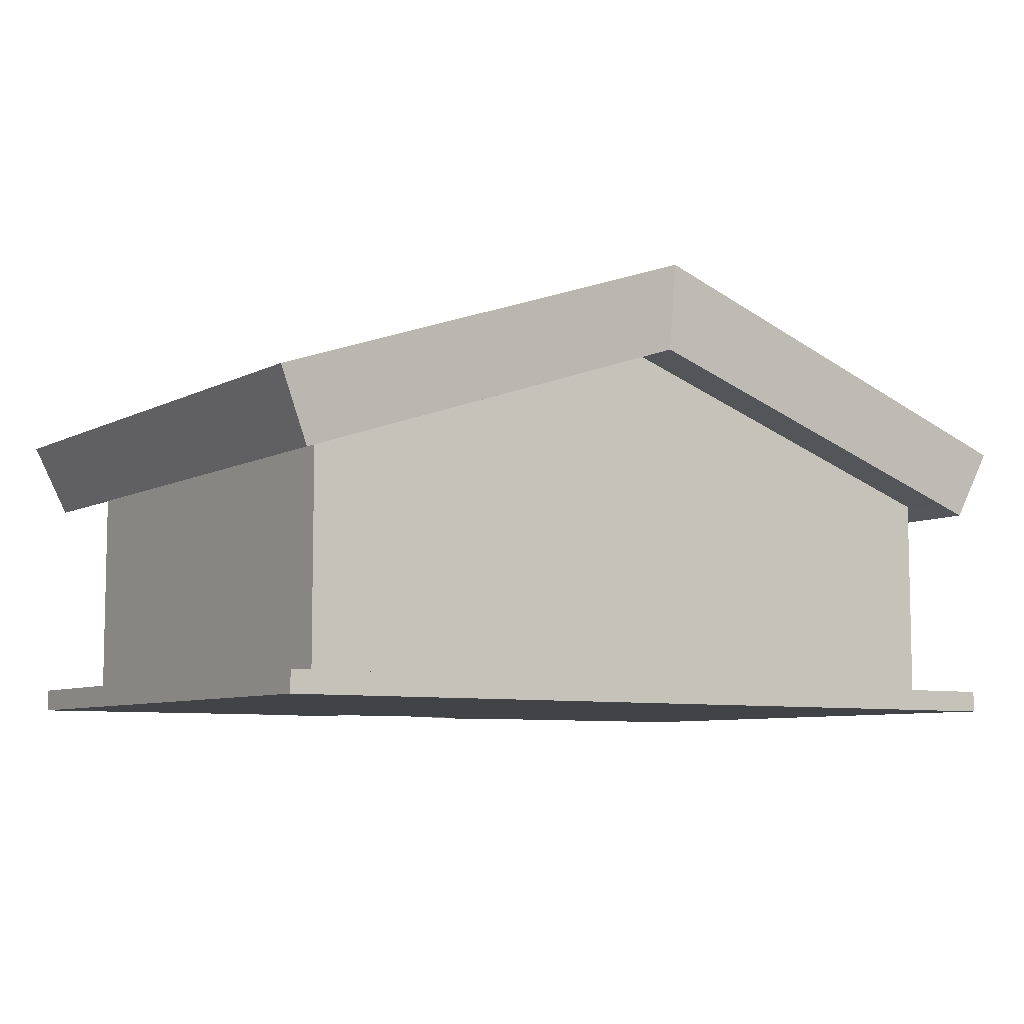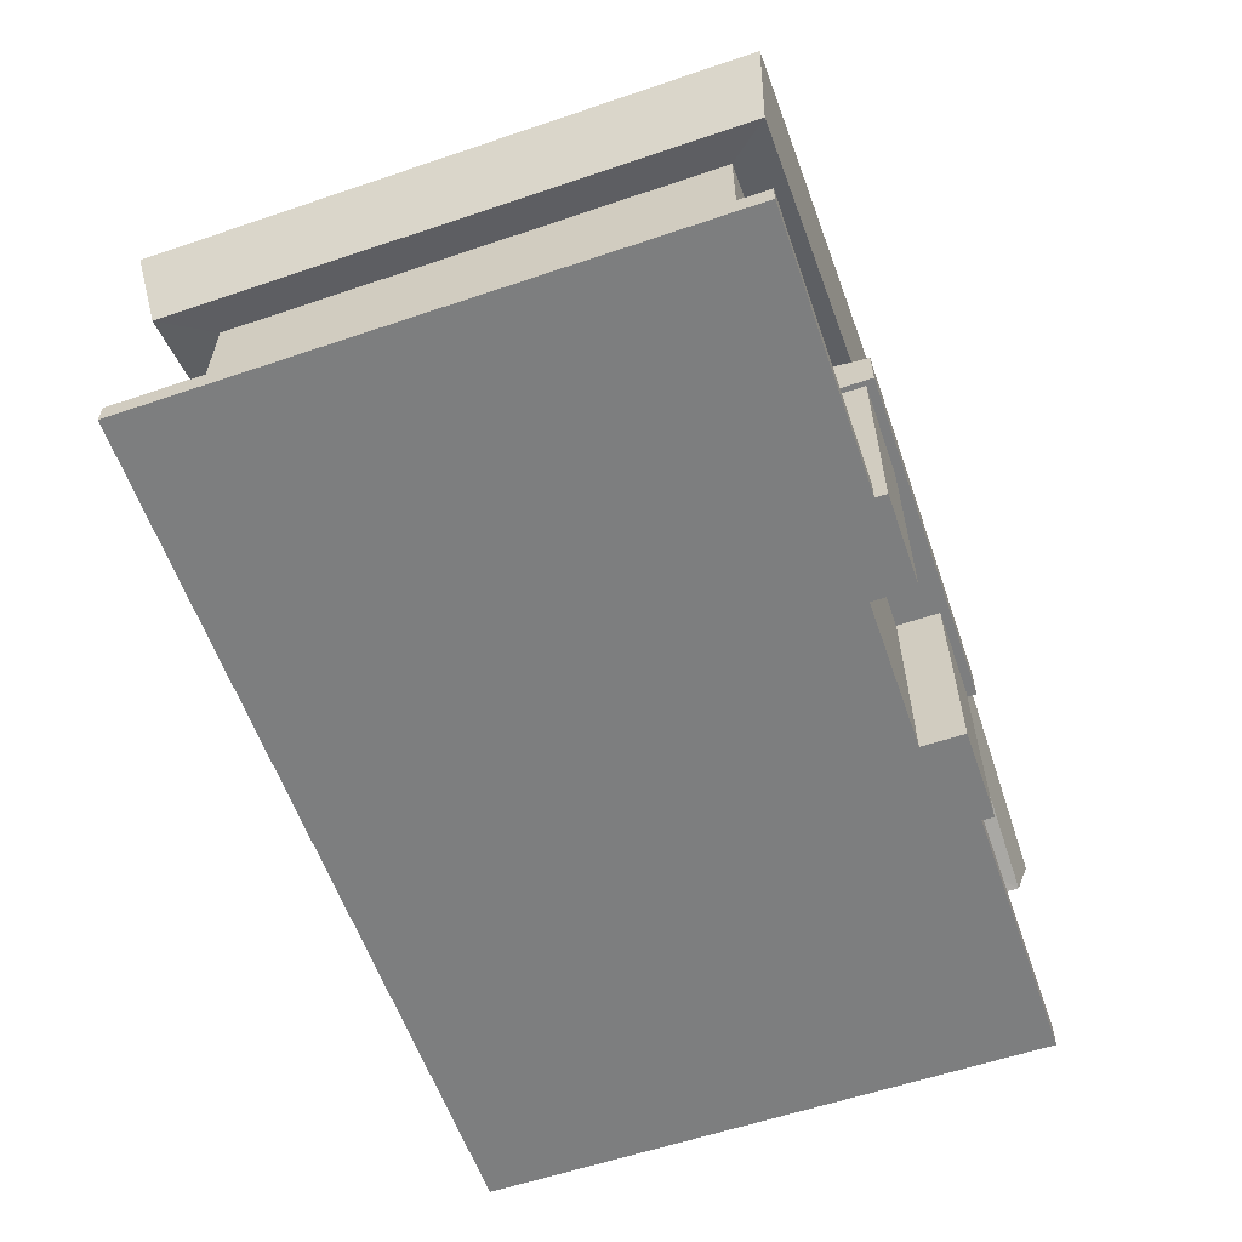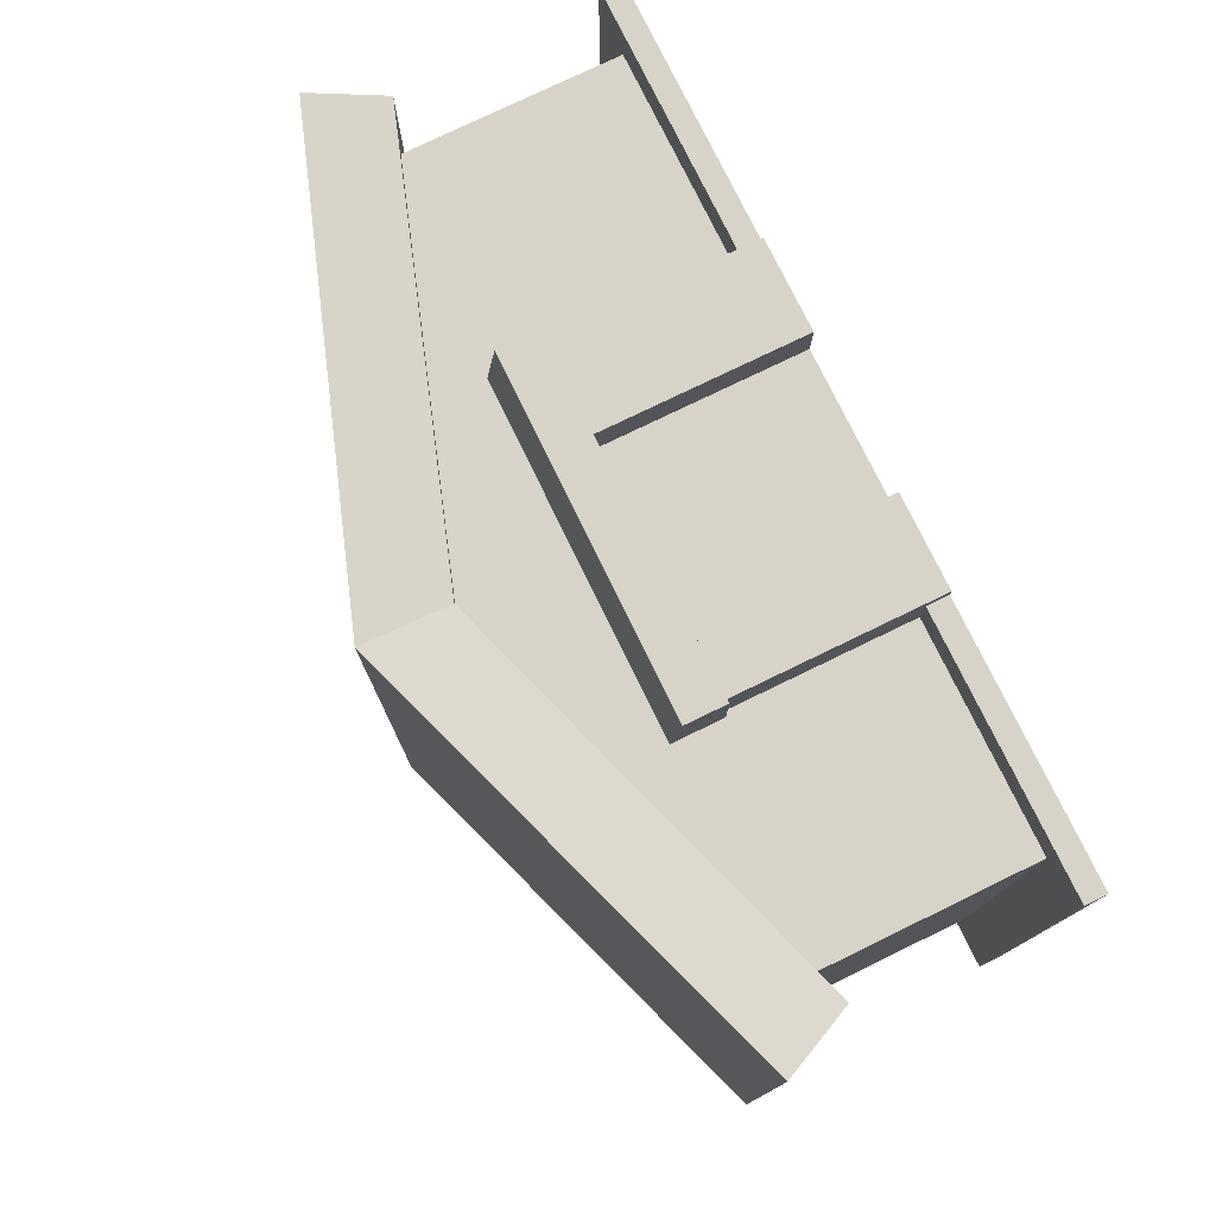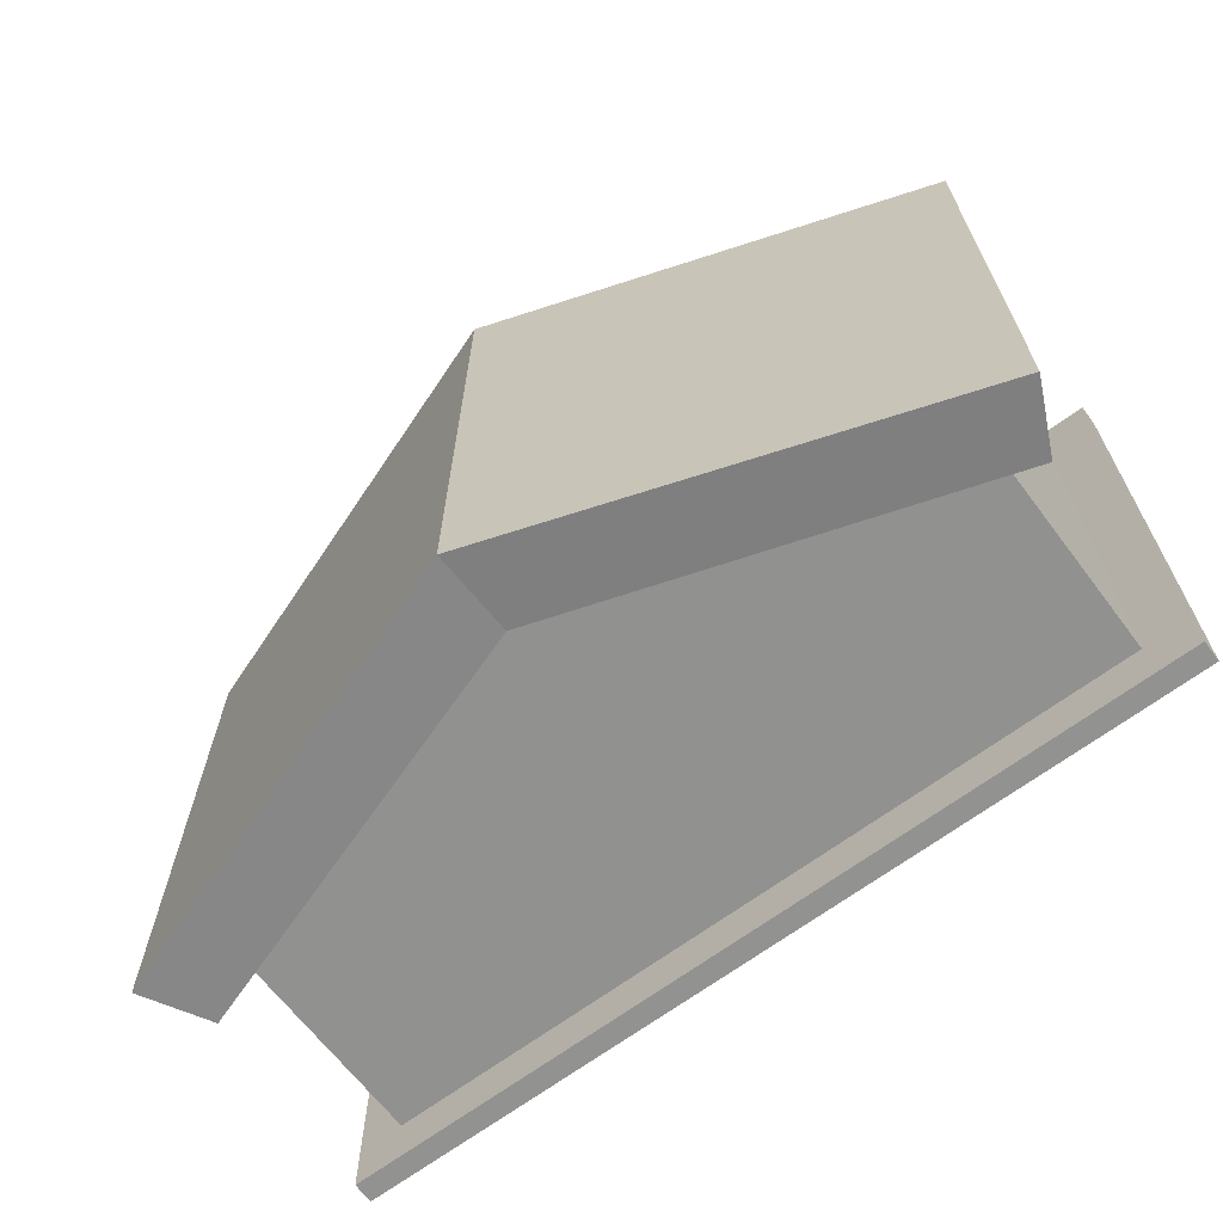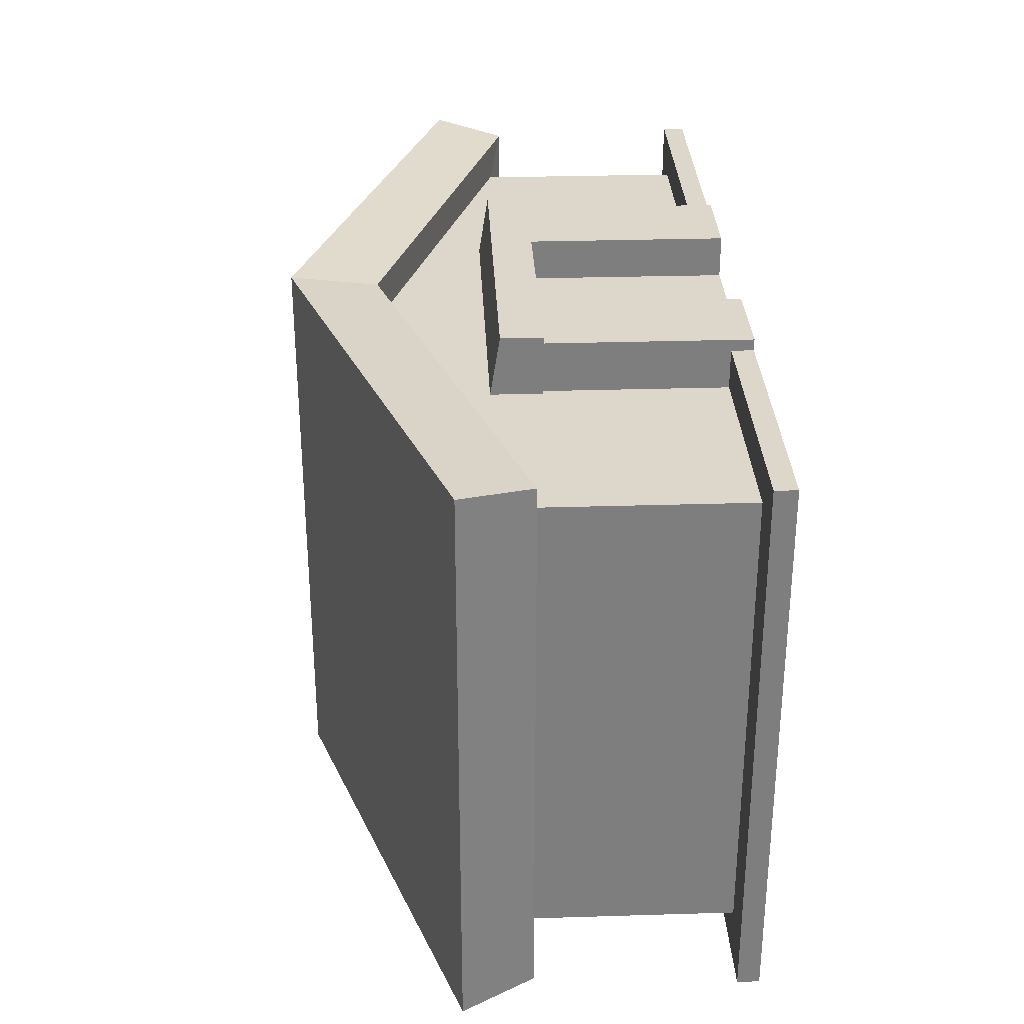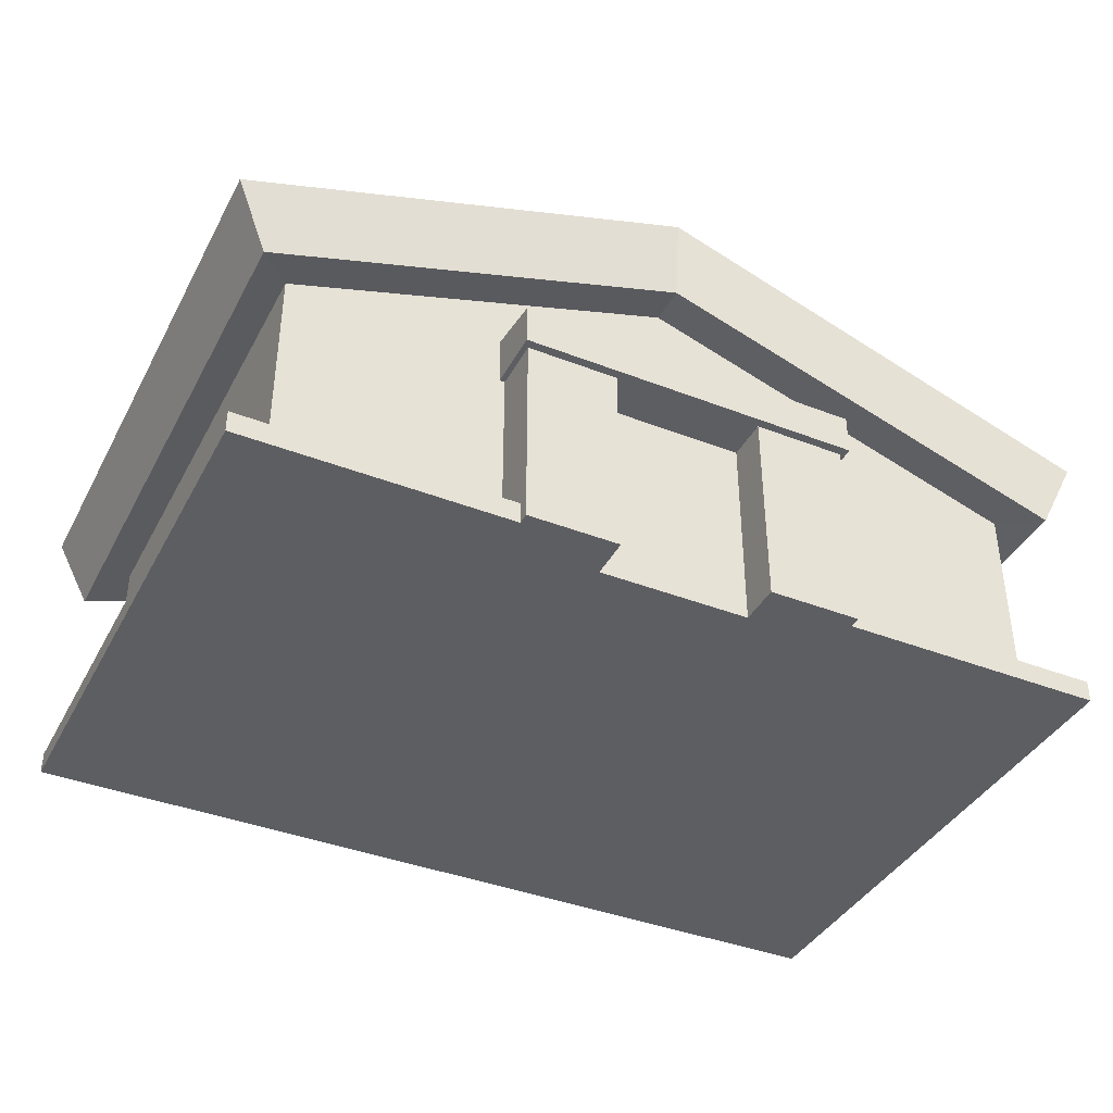
<metadata>
{"format":"obj","ext":"obj","renderer":"f3d","projection":"perspective","resolution":1024,"background":"white","views":[{"elev":-7.5,"azim":145.2,"up":"+Y"},{"elev":-59.3,"azim":-70.8,"up":"+Y"},{"elev":76.9,"azim":-115.9,"up":"+Z"},{"elev":-66.0,"azim":-142.9,"up":"+Z"},{"elev":30.7,"azim":-92.5,"up":"+Z"},{"elev":-39.4,"azim":-25.9,"up":"+Y"}]}
</metadata>
<code>
v 0.08476 55.66 46.44
v 0.08476 55.66 -46.55
v -73.17 30.4 -46.55
v -73.17 30.4 46.44
v 73.33 30.4 46.44
v 73.33 30.4 -46.55
v 0.08476 55.66 -46.55
v 0.08476 55.66 46.44
v 68.07 19 44.89
v 68.07 19 -45
v 73.33 30.4 -46.55
v 73.33 30.4 46.44
v 68.07 19 -45
v 0.08476 41.64 -45
v 0.08476 55.66 -46.55
v 73.33 30.4 -46.55
v 0.08476 41.64 -45
v -67.9 19 -45
v -73.17 30.4 -46.55
v 0.08476 55.66 -46.55
v -67.9 19 -45
v -67.9 19 44.89
v -73.17 30.4 46.44
v -73.17 30.4 -46.55
v -67.9 19 44.89
v 0.08476 41.64 44.89
v 0.08476 55.66 46.44
v -73.17 30.4 46.44
v 0.08476 41.64 44.89
v 68.07 19 44.89
v 73.33 30.4 46.44
v 0.08476 55.66 46.44
v 68.07 19 -45
v 62.6 20.95 -37.38
v 0.08476 41.77 -37.38
v 0.08476 41.64 -45
v -67.9 19 44.89
v -62.43 20.95 38.6
v 0.08476 41.77 38.6
v 0.08476 41.64 44.89
v -67.9 19 -45
v -62.43 20.95 -37.38
v -62.43 20.95 38.6
v -67.9 19 44.89
v 68.07 19 44.89
v 62.6 20.95 38.6
v 62.6 20.95 -37.38
v 68.07 19 -45
v 0.08476 41.64 -45
v 0.08476 41.77 -37.38
v -62.43 20.95 -37.38
v -67.9 19 -45
v 0.08476 41.64 44.89
v 0.08476 41.77 38.6
v 62.6 20.95 38.6
v 68.07 19 44.89
v -62.43 -13.2 38.6
v 62.6 -13.2 38.6
v 62.6 20.95 38.6
v -62.43 20.95 38.6
v 62.6 -13.2 38.6
v 62.6 -13.2 -37.38
v 62.6 20.95 -37.38
v 62.6 20.95 38.6
v 62.6 -13.2 -37.38
v -62.43 -13.2 -37.38
v -62.43 20.95 -37.38
v 62.6 20.95 -37.38
v -62.43 -13.2 -37.38
v -62.43 -13.2 38.6
v -62.43 20.95 38.6
v -62.43 20.95 -37.38
v 0.08476 41.77 38.6
v 0.08476 41.77 -37.38
v 27.1 -16.71 46.8
v 27.1 -16.71 44.92
v 27.1 -13.2 44.96
v 27.1 -16.71 46.8
v 27.1 15.85 46.8
v 12.3 15.85 46.8
v 12.3 -16.71 46.8
v 12.3 -16.71 46.8
v 12.3 15.85 46.8
v 12.3 15.85 40
v 12.3 -16.71 39.97
v 12.3 15.85 46.8
v 27.1 15.85 46.8
v 27.95 15.85 48.21
v 27.1 15.85 46.8
v 27.1 15.85 38.4
v 27.95 15.85 38.4
v 27.95 15.85 48.21
v 27.1 -13.2 38.4
v 27.1 -13.2 44.96
v 70.25 -13.2 44.96
v 27.1 -13.2 44.96
v 27.1 -16.71 44.92
v 70.25 -16.71 44.92
v 70.25 -13.2 44.96
v 70.25 -13.2 44.96
v 70.25 -16.71 44.92
v 70.25 -16.71 -45.1
v 70.25 -13.2 -45.07
v 70.25 -13.2 -45.07
v 62.6 -13.2 -37.38
v 62.6 -13.2 38.6
v 27.95 22.54 48.21
v 27.95 15.85 48.21
v 27.95 15.85 38.4
v 27.95 24.12 38.4
v 27.1 15.85 38.4
v 27.1 -13.2 38.4
v 27.1 15.85 46.8
v 12.3 -16.71 46.8
v 12.3 -16.71 39.97
v 27.1 -16.71 44.92
v 27.1 -16.71 46.8
v -26.93 -16.71 46.8
v -26.93 -13.2 44.96
v -26.93 -16.71 44.92
v 12.3 15.85 40
v -12.13 15.85 40
v -12.13 -16.71 39.97
v 12.3 -16.71 39.97
v -12.13 15.85 46.8
v -26.93 15.85 46.8
v -26.93 -16.71 46.8
v -12.13 -16.71 46.8
v 27.95 15.85 48.21
v 27.95 22.54 48.21
v -27.78 22.54 48.21
v -27.78 15.85 48.21
v -12.13 -16.71 46.8
v -12.13 -16.71 39.97
v -12.13 15.85 40
v -12.13 15.85 46.8
v -12.13 15.85 46.8
v -12.13 15.85 40
v 12.3 15.85 40
v -27.78 15.85 48.21
v -26.93 15.85 46.8
v -26.93 15.85 46.8
v -27.78 15.85 48.21
v -27.78 15.85 38.4
v -26.93 15.85 38.4
v 70.25 -16.71 -45.1
v -70.08 -16.71 -45.07
v -70.08 -13.2 -45.07
v 70.25 -13.2 -45.07
v -26.93 -13.2 38.4
v -70.08 -13.2 44.96
v -26.93 -13.2 44.96
v -70.08 -16.71 44.96
v -26.93 -16.71 44.92
v -26.93 -13.2 44.96
v -70.08 -13.2 44.96
v -70.08 -16.71 -45.07
v -70.08 -16.71 44.96
v -70.08 -13.2 44.96
v -70.08 -13.2 -45.07
v -70.08 -13.2 -45.07
v -62.43 -13.2 -37.38
v -62.43 -13.2 38.6
v -27.78 24.12 38.4
v -27.78 22.54 48.21
v 27.95 22.54 48.21
v 27.95 24.12 38.4
v -27.78 15.85 38.4
v -27.78 15.85 48.21
v -27.78 22.54 48.21
v -27.78 24.12 38.4
v -26.93 15.85 38.4
v -26.93 -13.2 38.4
v -26.93 15.85 46.8
v -12.13 -16.71 46.8
v -26.93 -16.71 46.8
v -26.93 -16.71 44.92
v -12.13 -16.71 39.97
v 70.25 -16.71 -45.1
v -70.08 -16.71 -45.07
v 70.25 -16.71 44.92
v -70.08 -16.71 44.96
g Building_Mesh_Building
f 4 1 2
f 2 3 4
f 8 5 6
f 6 7 8
f 12 9 10
f 10 11 12
f 16 13 14
f 14 15 16
f 20 17 18
f 18 19 20
f 24 21 22
f 22 23 24
f 28 25 26
f 26 27 28
f 32 29 30
f 30 31 32
f 36 33 34
f 34 35 36
f 40 37 38
f 38 39 40
f 44 41 42
f 42 43 44
f 48 45 46
f 46 47 48
f 52 49 50
f 50 51 52
f 56 53 54
f 54 55 56
f 60 57 58
f 58 59 60
f 64 61 62
f 62 63 64
f 68 65 66
f 66 67 68
f 72 69 70
f 70 71 72
f 60 59 73
f 68 67 74
f 75 76 77
f 81 78 79
f 79 80 81
f 85 82 83
f 83 84 85
f 86 87 88
f 92 89 90
f 90 91 92
f 93 94 95
f 99 96 97
f 97 98 99
f 103 100 101
f 101 102 103
f 95 104 105
f 105 106 95
f 110 107 108
f 108 109 110
f 111 77 112
f 111 113 75
f 75 77 111
f 93 95 106
f 117 114 115
f 115 116 117
f 118 119 120
f 124 121 122
f 122 123 124
f 128 125 126
f 126 127 128
f 132 129 130
f 130 131 132
f 136 133 134
f 134 135 136
f 86 137 138
f 138 139 86
f 137 86 88
f 88 140 137
f 137 140 141
f 145 142 143
f 143 144 145
f 149 146 147
f 147 148 149
f 150 151 152
f 156 153 154
f 154 155 156
f 160 157 158
f 158 159 160
f 162 105 104
f 104 161 162
f 151 163 162
f 162 161 151
f 167 164 165
f 165 166 167
f 171 168 169
f 169 170 171
f 172 173 119
f 118 174 172
f 172 119 118
f 150 163 151
f 178 175 176
f 176 177 178
f 180 179 115
f 115 178 180
f 180 178 177
f 116 179 181
f 177 182 180
f 116 115 179

</code>
